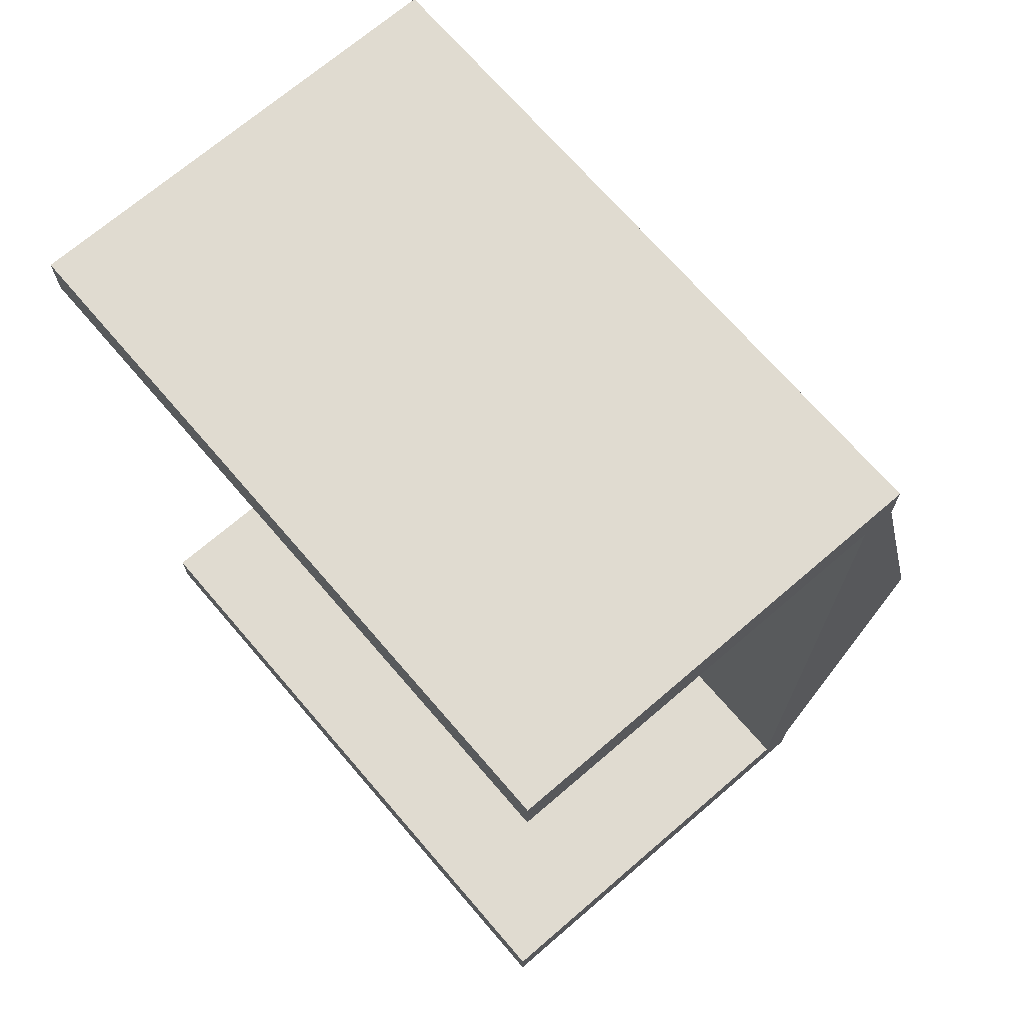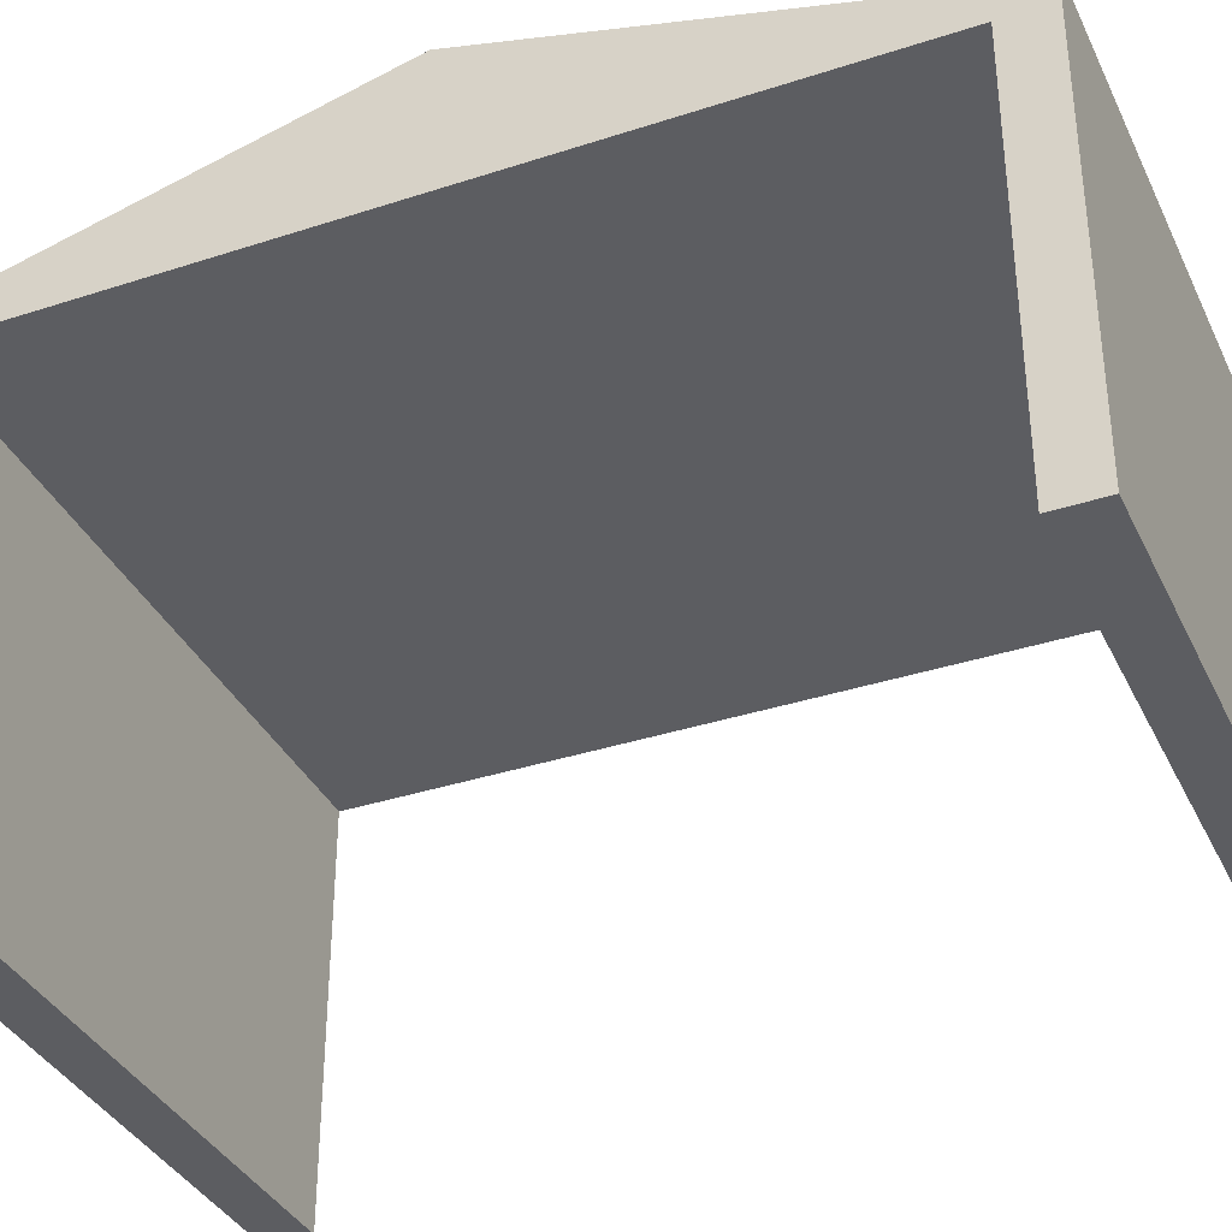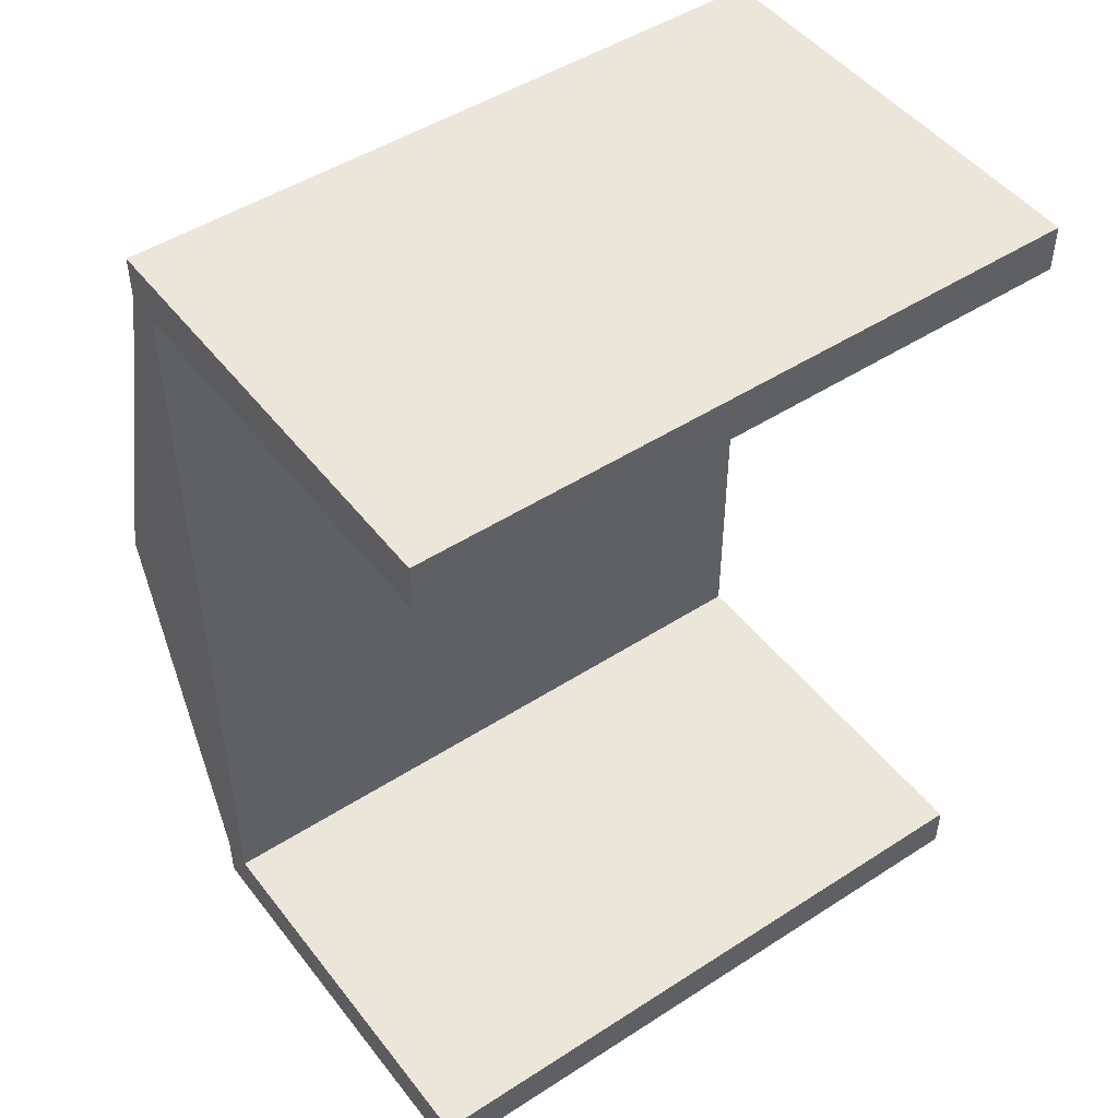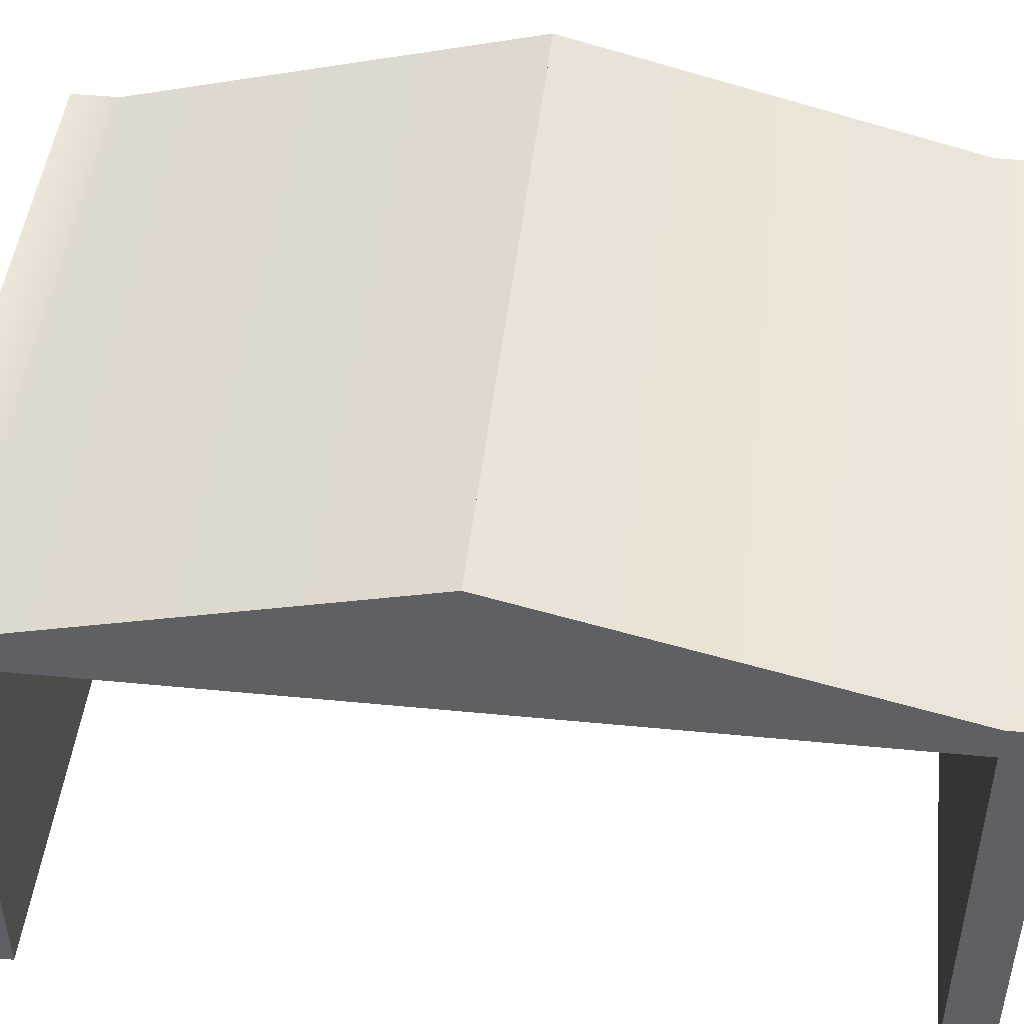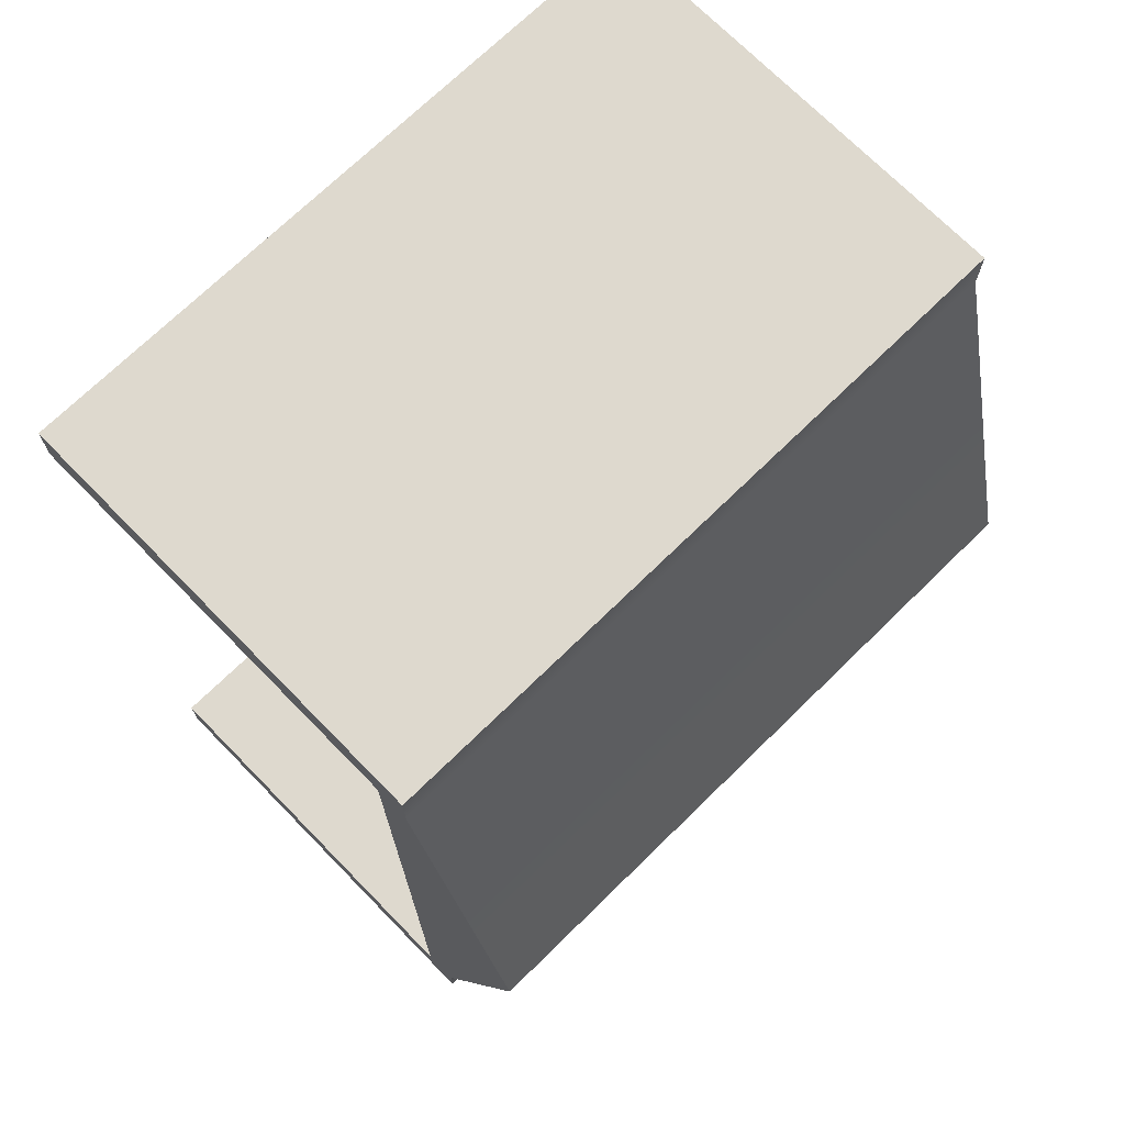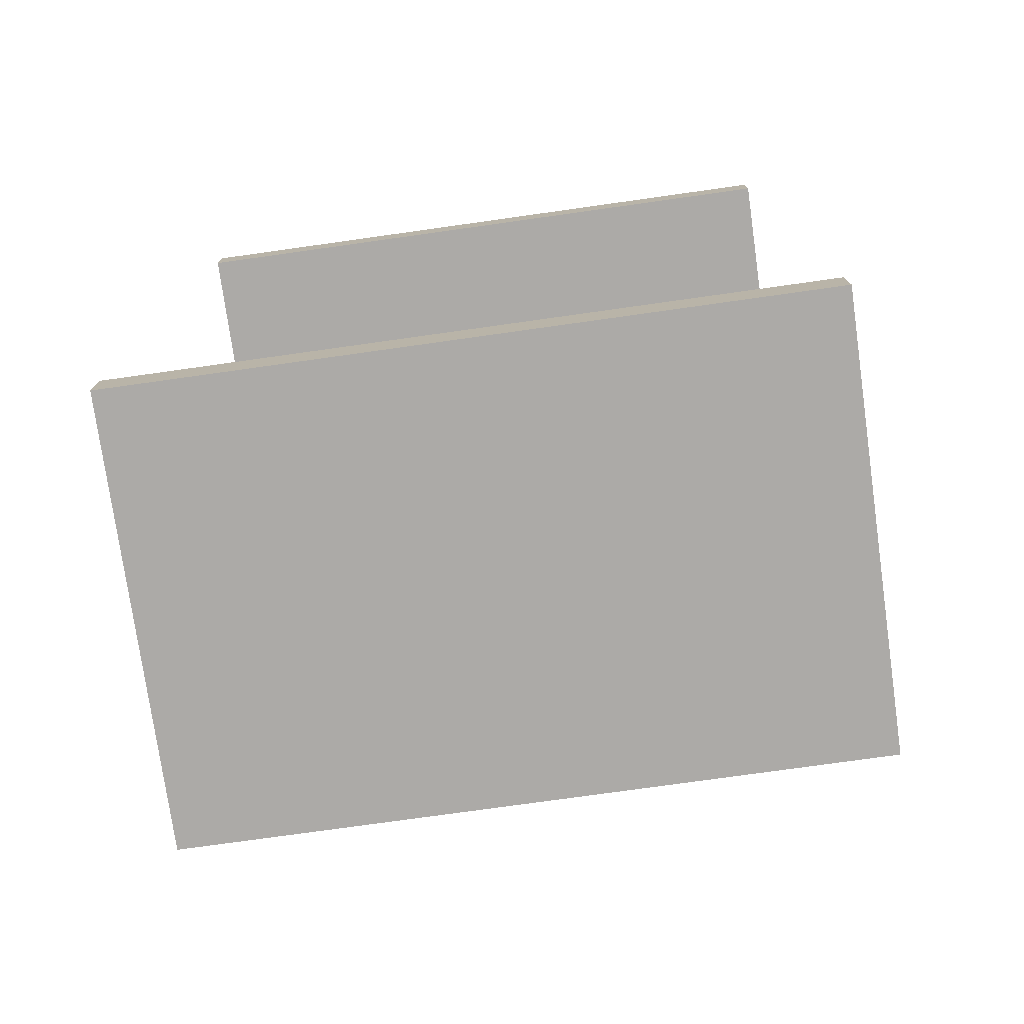
<metadata>
{"format":"obj","ext":"obj","renderer":"f3d","projection":"perspective","resolution":1024,"background":"white","views":[{"elev":70.1,"azim":49.3,"up":"+Z"},{"elev":-36.3,"azim":113.1,"up":"+Y"},{"elev":48.1,"azim":-35.9,"up":"+Z"},{"elev":46.8,"azim":-83.7,"up":"+Y"},{"elev":71.4,"azim":135.6,"up":"+Z"},{"elev":-76.1,"azim":8.0,"up":"+Z"}]}
</metadata>
<code>
g default
v -2.014 -0.01131 2.758
v 2.014 -0.01131 2.758
v -2.014 2.408 2.758
v 2.014 2.408 2.758
v -2.014 2.408 2.474
v 2.014 2.408 2.474
v -2.014 -0.01131 2.474
v 2.014 -0.01131 2.474
v -2.014 2.604 2.758
v 2.014 2.604 2.758
v 2.014 2.604 2.474
v -2.014 2.604 2.474
v -2.014 2.408 0.03564
v 2.014 2.408 0.03564
v -2.014 3.245 0.03564
v 2.014 3.245 0.03564
v -2.014 -0.01131 -2.686
v 2.014 -0.01131 -2.686
v 2.014 2.408 -2.686
v -2.014 2.408 -2.686
v -2.014 2.604 -2.686
v 2.014 2.604 -2.686
v 2.014 2.604 -2.403
v -2.014 2.604 -2.403
v -2.014 2.408 -2.403
v 2.014 2.408 -2.403
v 2.014 -0.01131 -2.403
v -2.014 -0.01131 -2.403
v -2.014 2.408 0.03564
v 2.014 2.408 0.03564
v -2.014 3.245 0.03564
v 2.014 3.245 0.03564
g pCube9
f 17 20 19 18
f 21 24 23 22
f 25 28 27 26
f 28 17 18 27
f 18 19 26 27
f 28 25 20 17
f 20 21 22 19
f 19 22 23 26
f 30 32 31 29
f 25 24 21 20
f 26 30 29 25
f 25 29 31 24
f 24 31 32 23
f 23 32 30 26
f 1 2 4 3
f 9 10 11 12
f 5 6 8 7
f 7 8 2 1
f 2 8 6 4
f 7 1 3 5
f 3 4 10 9
f 4 6 11 10
f 14 13 15 16
f 5 3 9 12
f 6 5 13 14
f 5 12 15 13
f 12 11 16 15
f 11 6 14 16

</code>
